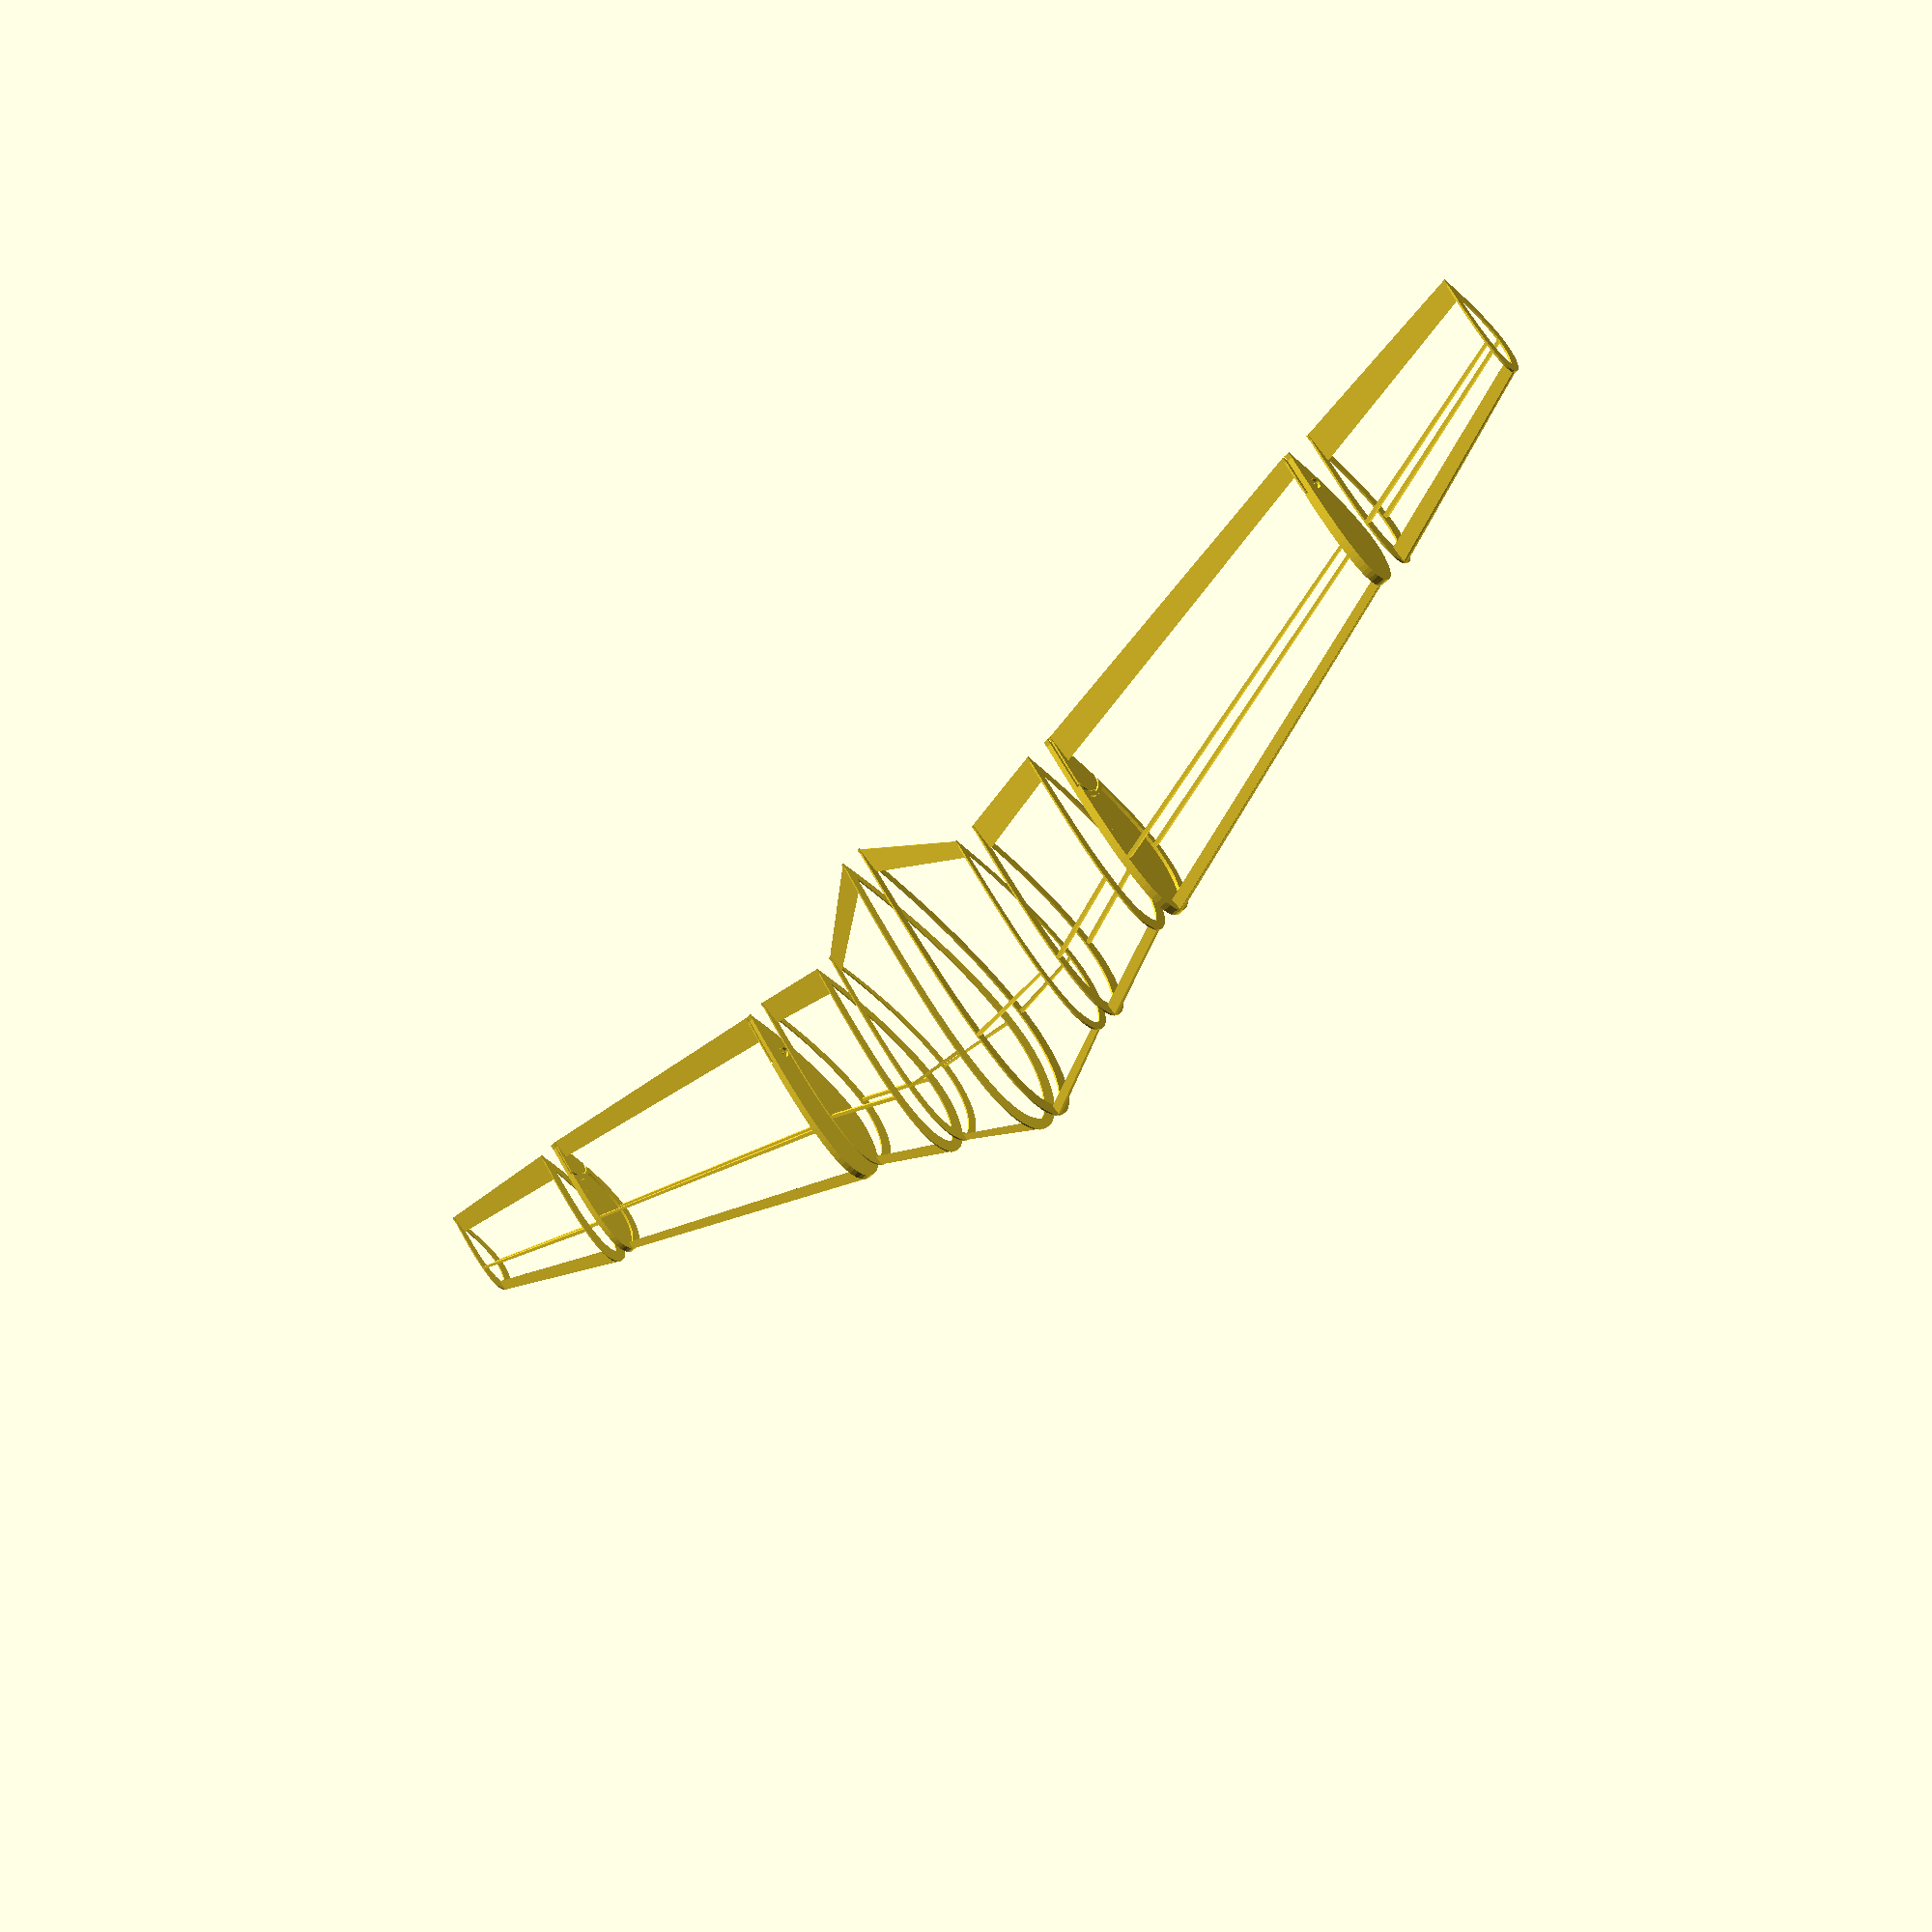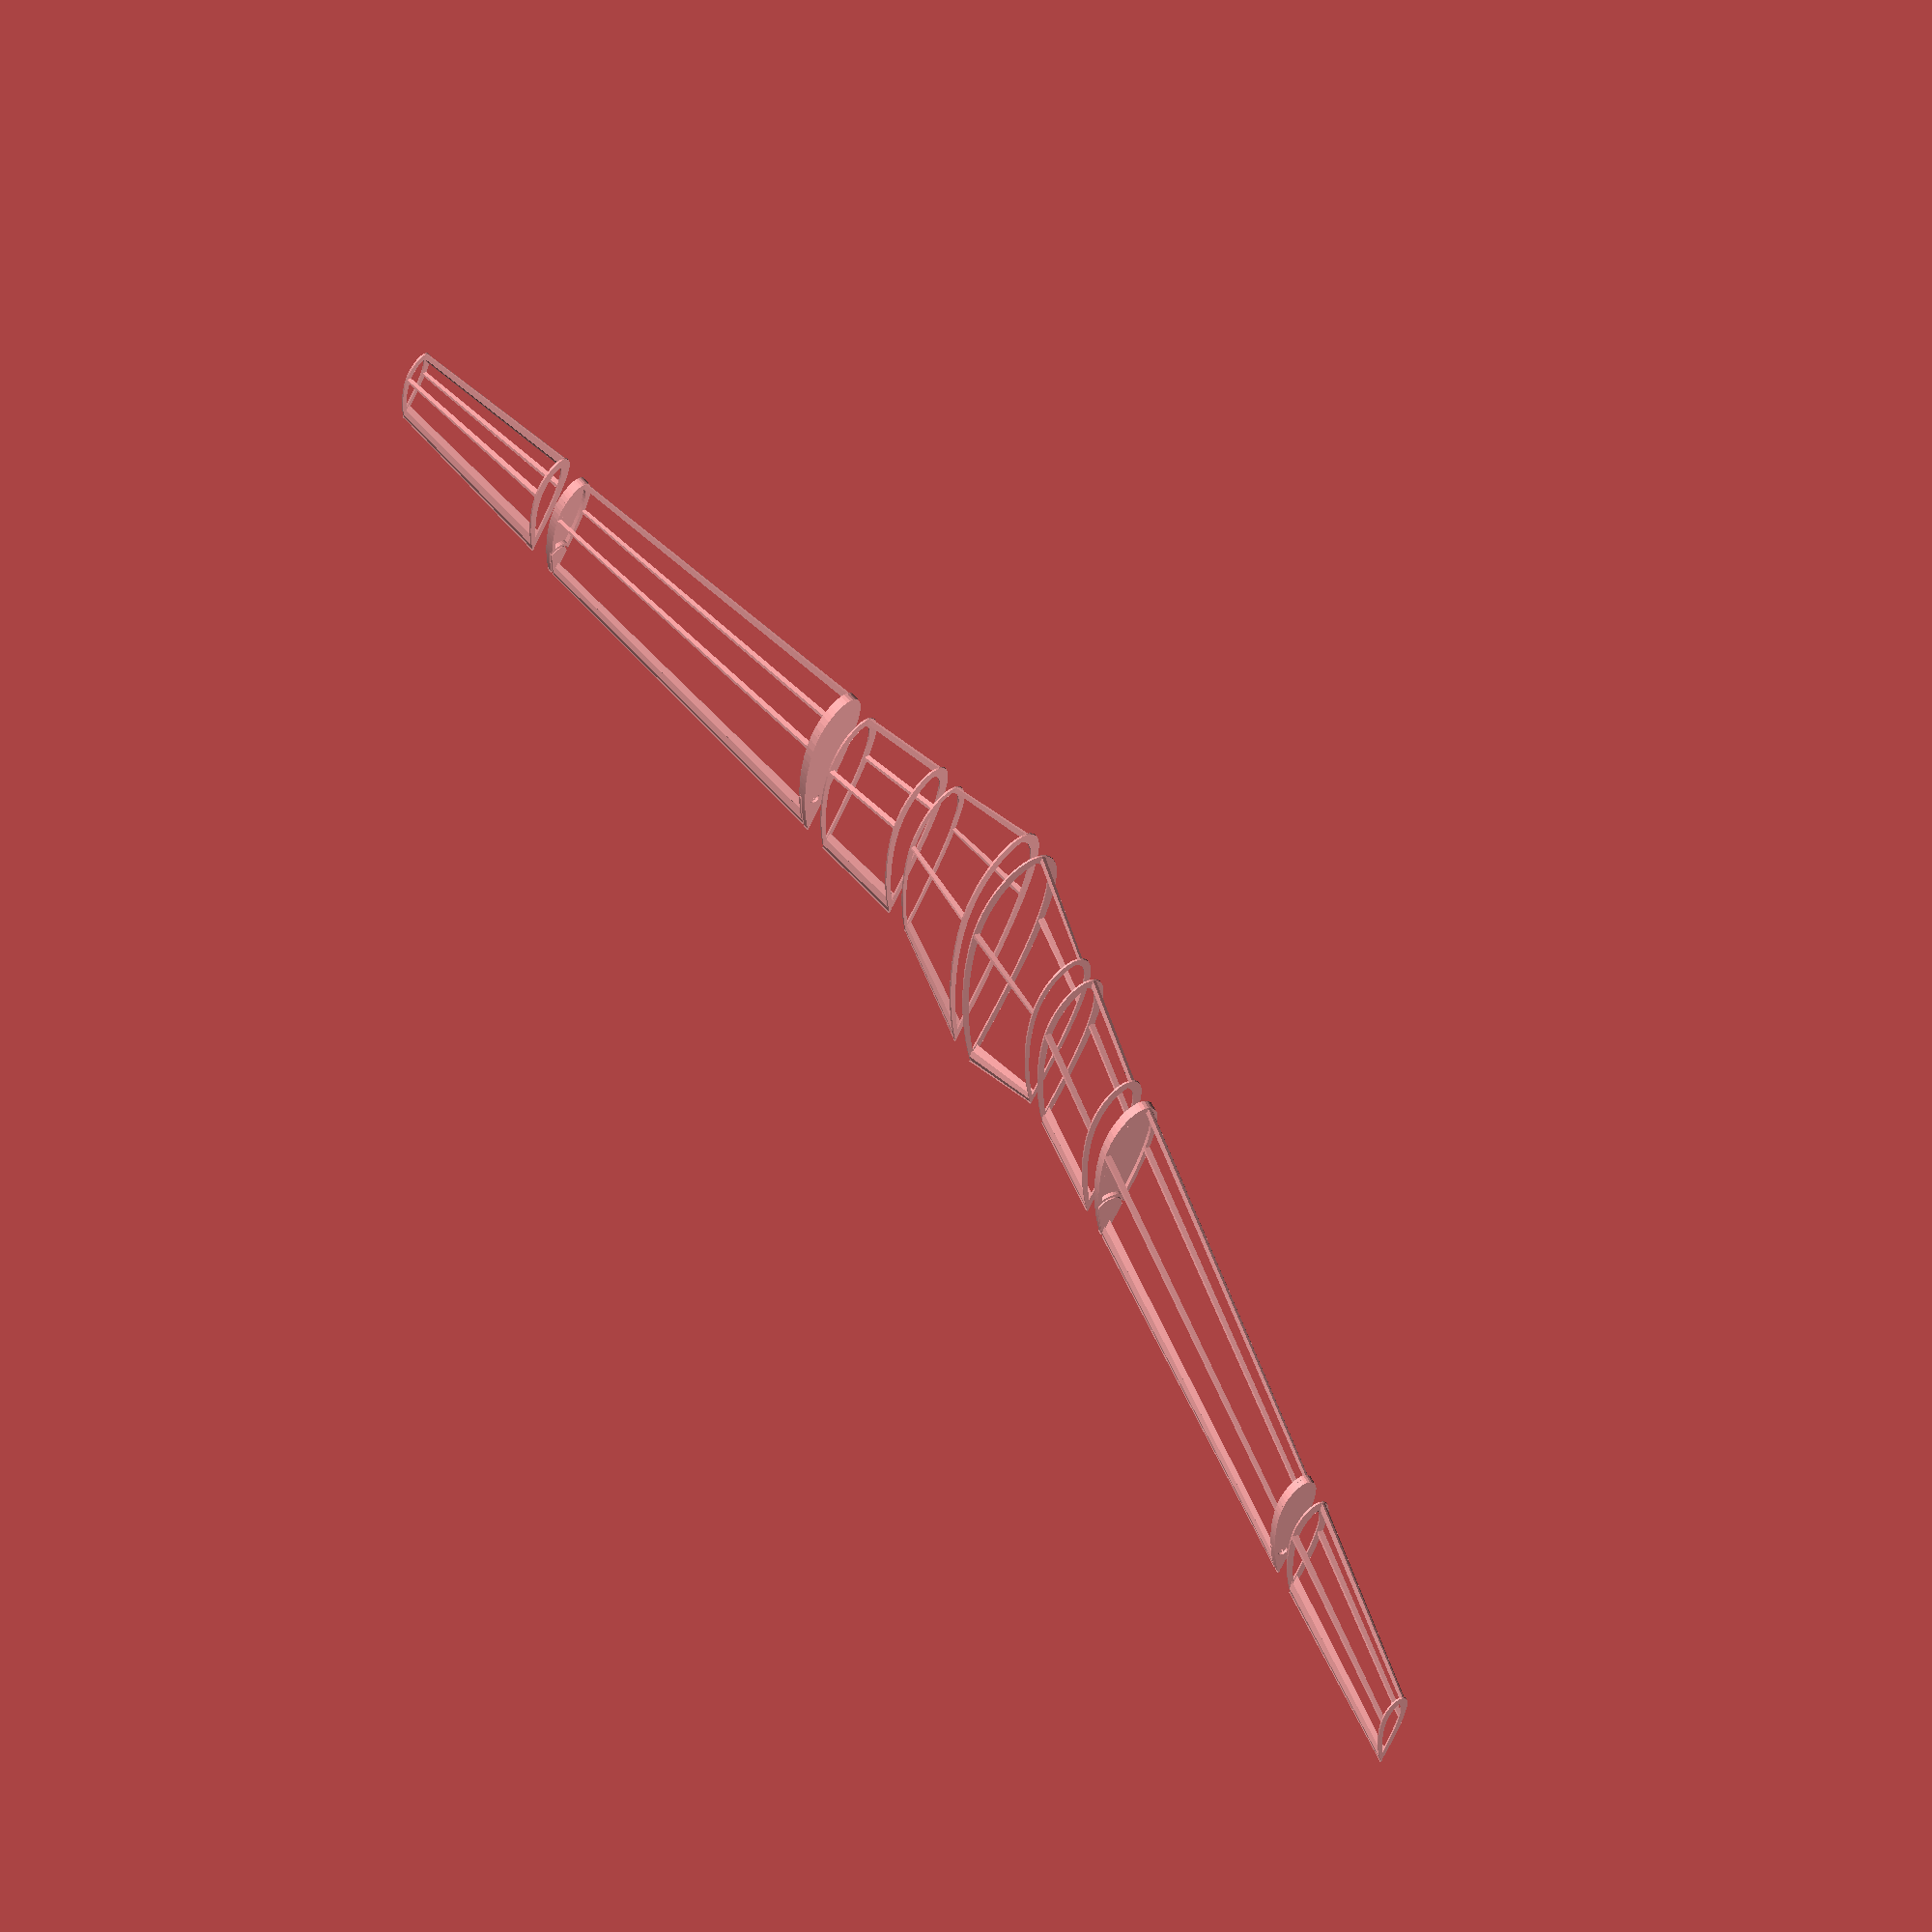
<openscad>
//move the parts seperate for easy viewing
view_extend =10;

//airfoil - camber 0 = symmetrical foil
naca1 =.035;//

//airfoil -foil max thickness along chord .5= midchord
naca2 =.33;//

//airfoil thickness multiplier-  .11-.40 recommended
naca3 = .25;//

//Total Wing length
length=300;//

//base section chord
chord = 120;//


//Wing Dihedral angle
wing_camber = 5;//


//center section - percentage of total wing length
sec_length1 = .125;//
//center section Sweep & scale
sec_sweep1 = -70;//
sec_scale1 = .7;//


//inner wing - percentage of total wing length
sec_length2 = .125;///////
//inner wing Sweep & scale
sec_sweep2 = -150;//
sec_scale2 = .90;//


//main wing- percentage of total wing length
sec_length3 = .5;//////
//iner section Sweep & scale
sec_sweep3 = -190;//
sec_scale3 = .70;//


//wingtip - percentage of total wing length
sec_length4 = .25;/////
//iner section Sweep & scale
sec_sweep4 = -110;//
sec_scale4 = .70;//

//////Include Wing Spars 1- yes 0- no
///////spars=1;//[0:1]

//quantity of spars
quansparsw=4;//[2,4,6] 


//skin thickness
skin_thick = .7;

//Spar and Rib thickness
brace_thick = 3;


//show the skin  1=yes 0=no
skin=0;//[0:1]


//Flaperon - Percentage of wing chord the control surfaces take.
flap_Size = 25;



flapsz = flap_Size/100;
flapaft=chord-chord*flapsz;
//


spread(wing_camber);


module spread(wing_camber){
rotate([90-wing_camber,0,0]){full_wing(chord,sec_sweep1,sec_scale1,sec_sweep2,sec_scale2,sec_sweep3,sec_scale3,sec_sweep4,sec_scale4,skin_thick,brace_thick,naca1,naca2,naca3,quansparsw,skin);}
mirror([0,1])
translate([0,0-view_extend,0]){
rotate([90-wing_camber,0,0]){full_wing(chord,sec_sweep1,sec_scale1,sec_sweep2,sec_scale2,sec_sweep3,sec_scale3,sec_sweep4,sec_scale4,skin_thick,brace_thick,naca1,naca2,naca3,quansparsw,skin);}}
}
module full_wing(chord,sec_sweep1,sec_scale1,sec_sweep2,sec_scale2,sec_sweep3,sec_scale3,sec_sweep4,sec_scale4,skin_thick,brace_thick,naca1,naca2,naca3,quansparsw,skin){
translate([0,0,0]){
    wing_section(1,chord,sec1l,sec_sweep1,sec_scale1,skin_thick,brace_thick,naca1,naca2,naca3,quansparsw,skin);
    }
    sec1l=sec_length1*length;
    echo(sec1l,sec2l,sec3l,sec4l);
    sec1pos = 1-sec_scale1;
    sec1posa = -sec_sweep1*sec1pos;
    sec1posb= sec1posa*sec_scale1;
    chord2 = chord*sec_scale1;
    
translate([sec1posb,0,sec1l+view_extend]){
 wing_section(1,chord2,sec2l,sec_sweep2,sec_scale2,skin_thick,brace_thick,naca1,naca2,naca3,quansparsw,skin);
  }
    sec2l=sec_length2*length;
    sec2pos = 1-sec_scale2;
    sec2posa = -sec2pos*sec_sweep2;
    sec2posb= sec2posa*sec_scale2;
    sec2tsl = sec2posa+sec1posa;
    chord3 = chord2*sec_scale2;
    
translate([sec2posb+sec1posb,0,sec1l+sec2l+view_extend+view_extend]){
wing_section(2,chord3,sec3l,sec_sweep3,sec_scale3,skin_thick,brace_thick,naca1,naca2,naca3,quansparsw,skin);}
    
    sec3l=sec_length3*length;
    sec3pos = 1-sec_scale3;
    sec3posa = -sec3pos*sec_sweep3;
    sec3posb= sec3posa*sec_scale3;
    sec3tsl =sec2tsl+sec3posa;
    chord4 = chord3*sec_scale3;
    
translate([sec2posb+sec1posb+sec3posb,0,sec1l+sec2l+sec3l+view_extend+view_extend+view_extend]){
    wing_section(1,chord4,sec4l,sec_sweep4,sec_scale4,skin_thick,brace_thick,naca1,naca2,naca3,quansparsw,skin);
    }
    sec4l=sec_length4*length;
    sec4pos = 1-sec_scale4;
    sec4posa = -sec4pos*sec_sweep4;
    sec4posb= sec4posa*sec_scale4;
    sec4tsl =sec3tsl+sec4posa;
}
    
    


//

module wing_section(sectype,chord,sec_length,sec_sweep,sec_scale,skin_thick,brace_thick,naca1,naca2,naca3,quansparsw,skin){
    if (sectype==1){
        solid_section(chord,sec_length,sec_sweep,sec_scale,skin_thick,brace_thick,naca1,naca2,naca3,quansparsw,skin);
        }
    if (sectype==2){
        cs_section(chord,sec_length,sec_sweep,sec_scale,naca1,naca2,naca3,flapsz,brace_thick,skin_thick);
        }
    else {}
    }


//
module solid_section(chord,sec_length,sec_sweep,sec_scale,skin_thick,brace_thick,naca1,naca2,naca3,quansparsw,skin){
//inner bulkhead
    translate([0,0,0]){
        outline_bulkhead3d(chord,naca1,naca2,naca3,brace_thick,skin_thick);
        }
///Lengthwise Spar
    translate([-sec_sweep*sec_scale,0]){
        linear_extrude(sec_length,convexity = 10,scale = [sec_scale,sec_scale])
            translate([sec_sweep*sec_scale,0,0])
            length_braces(chord,brace_thick,skin_thick,quansparsw,naca1,naca2,naca3,brace_thick);
            }
///Skin
    if(skin==1){
    translate([-sec_sweep*sec_scale,0,skin_thick]){
        linear_extrude(sec_length,convexity = 10,scale = [sec_scale,sec_scale])
            translate([sec_sweep*sec_scale,0,0])
        outline_bulkhead(chord,naca1,naca2,naca3,skin_thick);
            }
            
            }else {;}
    //End cap Position math
    pos = 1-sec_scale;
    posa= -sec_sweep*pos;
    posb= posa*sec_scale;
    chord2 =chord*sec_scale;
    ////        
/////End Bulkhead
    translate([posb,0,sec_length]){
        outline_bulkhead3d(chord2,naca1,naca2,naca3,brace_thick*sec_scale,skin_thick);
        } 
        
    }
// 
  //cs_skin_wall(chord,naca1,naca2,naca3,flapsz,skin_thick,sec_scale1); 
  
        
module cs_skin_wall(chord,naca1,naca2,naca3,flapsz,skin_thick,sec_scale){
      union(){
    difference(){
  cs(chord,0,0,naca1,naca2,naca3,flapsz,brace_thick,skin_thick);
  cs(chord-skin_thick*8,0,0,naca1,naca2,naca3,flapsz,brace_thick,skin_thick);}
  flapaft=chord-chord*flapsz;
   translate([flapaft,flapaft*naca1]){
       difference(){
            circle(chord*naca3*flapsz,$fn=36);
           circle(chord*naca3*flapsz-skin_thick,$fn=36);}
            
        }}
    difference(){
                translate([flapaft,flapaft*naca1]){
                circle(chord*naca3*flapsz+skin_thick*3,$fn=36);}
                cs_inner_bulkhead_knockout(chord,naca1,naca2,naca3,flapsz,skin_thick);
            }
        }            
//

//cs_section(chord,50,-250,.5,naca1,naca2,naca3,flapsz,brace_thick,skin_thick); 
        
//
 module cs_section(chord,sec_length,sec_sweep,sec_scale,naca1,naca2,naca3,flapsz,brace_thick,skin_thick){ 
    pos = 1-sec_scale;
    posa= -sec_sweep*pos;
    posb= posa*sec_scale;
    chord2 =chord*sec_scale;
////  end cap
translate([posb,0,sec_length+skin_thick]){
   mirror([0,0,1])
 cs_combined_mount(chord2,sec_length,sec_sweep,sec_scale,naca1,naca2,naca3,flapsz,brace_thick,skin_thick);
    }
///
///Lengthwise Spar
    translate([-sec_sweep*sec_scale,0,skin_thick*4]){
        linear_extrude(sec_length-skin_thick*8,convexity = 10,scale = [sec_scale,sec_scale])
            translate([sec_sweep*sec_scale,0,0])
            length_braces(chord,brace_thick,skin_thick,quansparsw,naca1,naca2,naca3,brace_thick);
            }
///Skin
    if(skin==1){
    translate([-sec_sweep*sec_scale,0,skin_thick*5]){
        linear_extrude(sec_length-skin_thick*9,convexity = 10,scale = [sec_scale,sec_scale])
            translate([sec_sweep*sec_scale,0,0])
        union(){
      cs_skin_wall(chord,naca1,naca2,naca3,flapsz,skin_thick);
    
    intersection(){
            cs_mount_bulkheadc(chord,naca1,naca2,naca3,flapsz,brace_thick,skin_thick);
            outline_bulkhead(chord,naca1,naca2,naca3,skin_thick);
        }
    }    
       
            
            }
            }else {;}
///  base  
translate(0,0,0){
 cs_combined_mount(chord,sec_length,sec_sweep,sec_scale,naca1,naca2,naca3,flapsz,brace_thick,skin_thick);}
 }   
//


// 
module cs_combined_mount(chord,sec_length,sec_sweep,sec_scale,naca1,naca2,naca3,flapsz,brace_thick,skin_thick){ 
    //
    cs_mount_bulkheada3d(chord,sec_length,sec_sweep,sec_scale,naca1,naca2,naca3,flapsz,brace_thick,skin_thick);    
    //
    translate([0,0,skin_thick]){
      cs_mount_bulkheadb3d(chord,sec_length,sec_sweep,sec_scale,naca1,naca2,naca3,flapsz,brace_thick-1,skin_thick);
      }
    //
    translate([0,0,skin_thick*3]){  
      cs_mount_bulkheadc3d(chord,sec_length,sec_sweep,sec_scale,naca1,naca2,naca3,flapsz,brace_thick-1,skin_thick);
      }
      //
    translate([0,0,skin_thick*4]){  
        cs_mount_bulkheadc3d(chord,sec_length,sec_sweep,sec_scale,naca1,naca2,naca3,flapsz,brace_thick-1,skin_thick);
        }
    translate([0,0,skin_thick*4]){ 
        cs3d(chord,naca1,naca2,naca3,brace_thick,skin_thick,,sec_sweep,sec_scale);
        }
    //
      }
//
module cs_mount_bulkheada3d(chord,sec_length,sec_sweep,sec_scale,naca1,naca2,naca3,flapsz,brace_thick,skin_thick){
    linear_extrude(skin_thick*1,scale = [1,1])
cs_mount_bulkheada(chord,naca1,naca2,naca3,flapsz,brace_thick,skin_thick);}

//
module cs_mount_bulkheadb3d(chord,sec_length,sec_sweep,sec_scale,naca1,naca2,naca3,flapsz,brace_thick,skin_thick){
    linear_extrude(skin_thick*2)
cs_mount_bulkheadb(chord,naca1,naca2,naca3,flapsz,brace_thick,skin_thick);}

//
module cs_mount_bulkheadc3d(chord,sec_length,sec_sweep,sec_scale,naca1,naca2,naca3,flapsz,brace_thick,skin_thick){
    linear_extrude(skin_thick)
cs_mount_bulkheadc(chord,naca1,naca2,naca3,flapsz,brace_thick,skin_thick);}

//  
 module cs_mount_bulkheada(chord,naca1,naca2,naca3,flapsz,brace_thick,skin_thick){
     //outline_bulkhead(chord,naca1,naca2,naca3,brace_thick,skin_thick);
     flapaft=chord-chord*flapsz;
     difference(){
     solid_bulkhead(chord,naca1,naca2,naca3);
    translate([flapaft,flapaft*naca1]){
        circle(2,$fn=36);}}
        translate([flapaft,flapaft*naca1]){
        circle(.25,$fn=36);}
     }  
//// 
 module cs_mount_bulkheadb(chord,naca1,naca2,naca3,flapsz,brace_thick,skin_thick){
     //outline_bulkhead(chord,naca1,naca2,naca3,brace_thick,skin_thick);
     flapaft=chord-chord*flapsz;
     difference(){
     solid_bulkhead(chord,naca1,naca2,naca3);
    translate([flapaft,flapaft*naca1]){
        circle(2,$fn=36);}}
        translate([flapaft,flapaft*naca1]){
        circle(1.5,$fn=36);}
     }  
//
 module cs_mount_bulkheadc(chord,naca1,naca2,naca3,flapsz,brace_thick,skin_thick){
     flapaft=chord-chord*flapsz;
     
     translate([flapaft,flapaft*naca1]){
                circle(1.5,$fn=36);}
     union(){
        difference(){
            outline_bulkhead(chord,naca1,naca2,naca3,brace_thick);
            cs_inner_bulkhead_knockout(chord,naca1,naca2,naca3,flapsz,skin_thick);
            }
        difference(){
            translate([flapaft,flapaft*naca1]){
                circle(chord*naca3*flapsz+skin_thick*3,$fn=36);}
                cs_inner_bulkhead_knockout(chord,naca1,naca2,naca3,flapsz,skin_thick);
            }    
        }
    }
 
//     
module outline_bulkhead3d(chord,naca1,naca2,naca3,brace_thick,skin_thick){
    linear_extrude(skin_thick)
            difference(){
                outline_bulkhead(chord,naca1,naca2,naca3,brace_thick);
                airfoil_solid_knockout(chord,naca1,naca2,naca3);
        }
    }    
//    
module outline_bulkhead(chord,naca1,naca2,naca3,bulk_thick){
   
        difference(){
            solid_bulkhead(chord,naca1,naca2,naca3);
            translate([bulk_thick,bulk_thick]){
                solid_bulkhead(chord,naca1,naca2,naca3);
                }
            }
         difference(){
            solid_bulkhead(chord,naca1,naca2,naca3);
            translate([bulk_thick,-bulk_thick]){
                solid_bulkhead(chord,naca1,naca2,naca3);
                }
            }   
        }
  
//
module solid_bulkhead3d(chord,naca1,naca2,naca3,skin_thick){
linear_extrude(skin_thick)
            difference(){  
                solid_bulkhead(chord,naca1,naca2,naca3);
                airfoil_solid_knockout(chord,naca1,naca2,naca3,brace_thick);
                }
            }
//
            
//            
module solid_bulkhead(chord,naca1,naca2,naca3){
    base_airfoil(chord,naca1,naca2,naca3);
    }

//

module cs_knockout(chord,naca1,naca2,naca3,flapsz,brace_thick){
    airfoil_solid_knockout(chord,naca1,naca2,naca3);
    flapaft=chord-chord*flapsz;
    translate([flapaft,flapaft*naca1]){
        difference(){
            translate([-chord,-chord/2]){square([chord,chord]);}
            circle(chord*naca3*flapsz,$fn=36);
            
            }
        }
    }

//    
module cs_inner_bulkhead_knockout(chord,naca1,naca2,naca3,flapsz,skin_thick){
    airfoil_solid_knockout(chord,naca1,naca2,naca3);
    flapaft=chord-chord*flapsz;
    translate([flapaft,flapaft*naca1]){
    circle(chord*naca3*flapsz+skin_thick,$fn=36);
    translate([0,-chord/2]){square([chord,chord]);}}
    }
//    
module airfoil_solid_knockout(chord,naca1,naca2,naca3){    
difference(){
   translate([-chord/2,-chord]){
       square([chord*2,chord*2]);
       } 
    solid_bulkhead(chord,naca1,naca2,naca3);
    }
}
//
module cs3d(chord,naca1,naca2,naca3,brace_thick,skin_thick,sec_sweep,sec_scale){
    linear_extrude(skin_thick)
            difference(){
                cs(chord,sec_sweep,sec_scale,naca1,naca2,naca3,flapsz,brace_thick,skin_thick);
                airfoil_solid_knockout(chord,naca1,naca2,naca3);
        }
    }    
//

//
module cs(chord,sec_sweep,sec_scale,naca1,naca2,naca3,flapsz,brace_thick,skin_thick){difference(){
        solid_bulkhead(chord,naca1,naca2,naca3);
        cs_knockout(chord,naca1,naca2,naca3,flapsz,brace_thick);}
    }
//
    
//cs_combined_knockout(chord,naca1,naca2,naca3,flapsz,skin_thick);
    
module cs_combined_knockout(chord,naca1,naca2,naca3,flapsz,skin_thick){
    intersection(){
 cs_inner_bulkhead_knockout(chord,naca1,naca2,naca3,flapsz,skin_thick);
 cs_knockout(chord,naca1,naca2,naca3,flapsz,brace_thick);
        }
    }

//
module airfoil_outline_plug(chord,naca1,naca2,naca3,wide){    
    difference(){
        difference(){
           translate([-chord/2,-chord]){
               square([chord*2,chord*2]);
               } 
           outline_bulkhead(chord,naca1,naca2,naca3,wide);
               }
        airfoil_solid_knockout(chord,naca1,naca2,naca3);
        }
}
//

module length_braces(chord,brace_thick,skin_thick,quanspars,naca1,naca2,naca3,bulk_thick){
    intersection(){
        outline_bulkhead(chord,naca1,naca2,naca3,bulk_thick*.75);
        translate([chord*naca2,0]){
            for (i=[1:quanspars] ){
                rotate([0,0,i*360/quanspars]){
                    translate([0,0,0]){
                        square([chord,skin_thick*2]);
                        }
                    }
                }
        
            }
        }
    }

//

module base_airfoil(chord,naca1,naca2,naca3){
    airfoil(naca = [naca1,naca2,naca3], L=chord , N=64, open = false);
    translate([chord-brace_thick,-skin_thick/2]){
    square([brace_thick,skin_thick]);
};
    }
//
    
    
//naca = [naca1,naca2,naca3], L=chord , N=64, open = false

/// Airfoil function //////
{
module airfoil(naca=12, L =100, N = 81, open = false)
{
  polygon(points = airfoil_data(naca, L, N, open)); 
}
//



// this is the main function providing the airfoil data
function airfoil_data(naca=12, L = 100, N = 81, open = false) = 
  let(Na = len(naca)!=3?NACA(naca):naca)
  let(A = [.2969, -0.126, -.3516, .2843, open?-0.1015:-0.1036])
  [for (b=[-180:360/(N):179.99]) 
    let (x = (1-cos(b))/2)  
    let(yt = sign(b)*Na[2]/.2*(A*[sqrt(x), x, x*x, x*x*x, x*x*x*x])) 
    Na[0]==0?L*[x, yt]:L*camber(x, yt, Na[0], Na[1], sign(b))];  

// helper functions
function NACA(naca) = 
  let (M = floor(naca/1000))
  let (P = floor((naca-M*1000)/100)) 
  [M/10, P/10, floor(naca-M*1000-P*100)/100];  

function camber(x, y, M, P, upper) = 
  let(yc = (x<P)?M/P/P*(2*P*x-x*x): M/(1-P)/(1-P)*(1 - 2*P + 2*P*x -x*x))
  let(dy = (x<P)?2*M/P/P*(P-x):2*M/(1-P)/(1-P)*(P-x))
  let(th = atan(dy))
  [upper ? x - y*sin(th):x + y*sin(th), upper ? yc + y*cos(th):yc - y*cos(th)];
}

</openscad>
<views>
elev=152.3 azim=138.2 roll=324.4 proj=p view=solid
elev=147.8 azim=292.2 roll=124.7 proj=o view=solid
</views>
